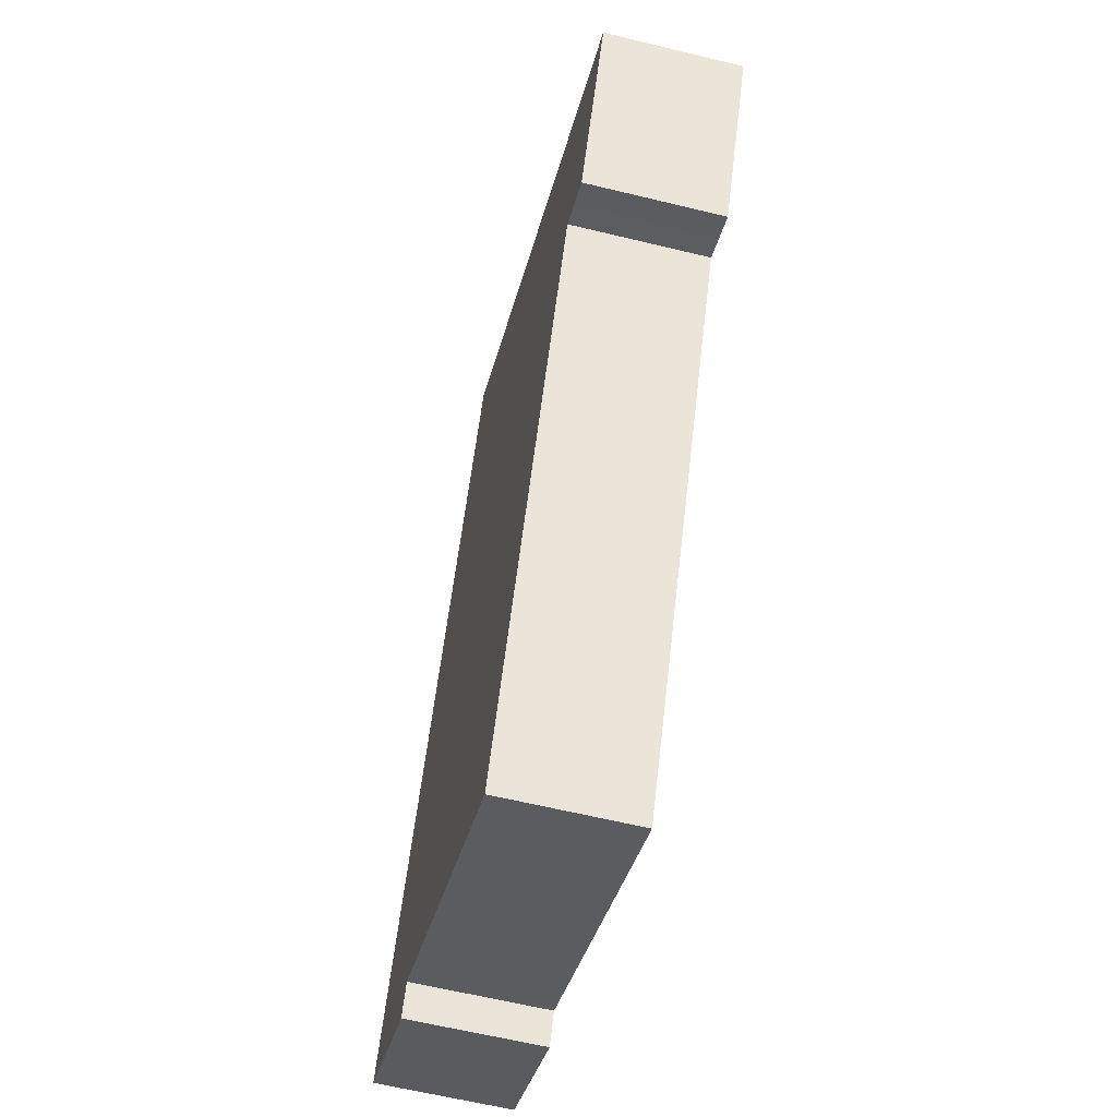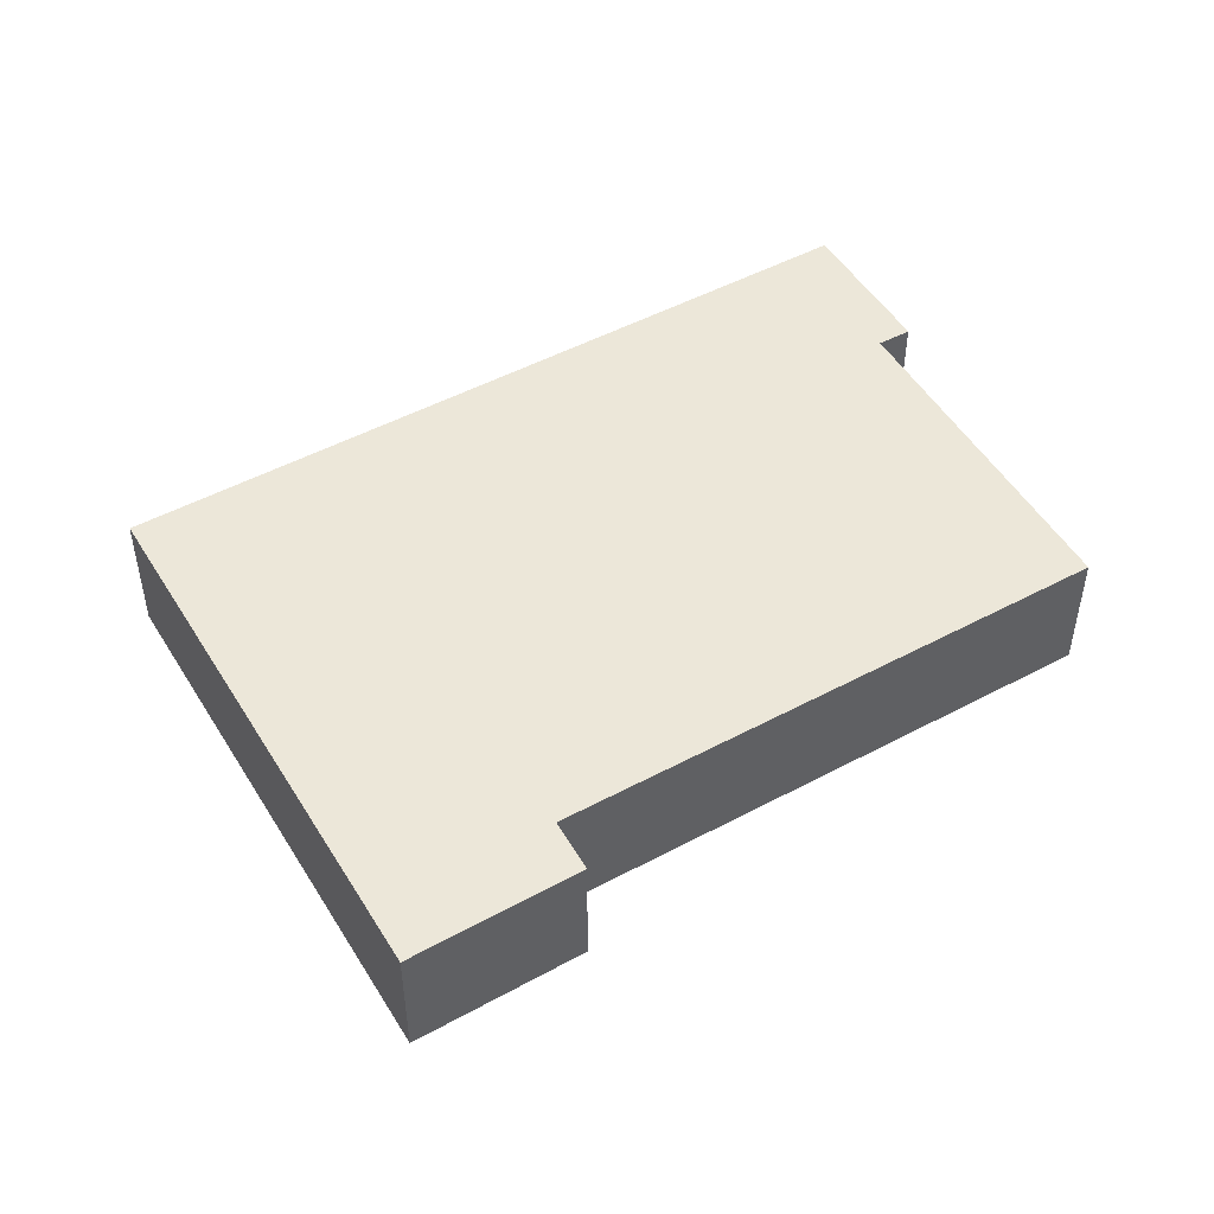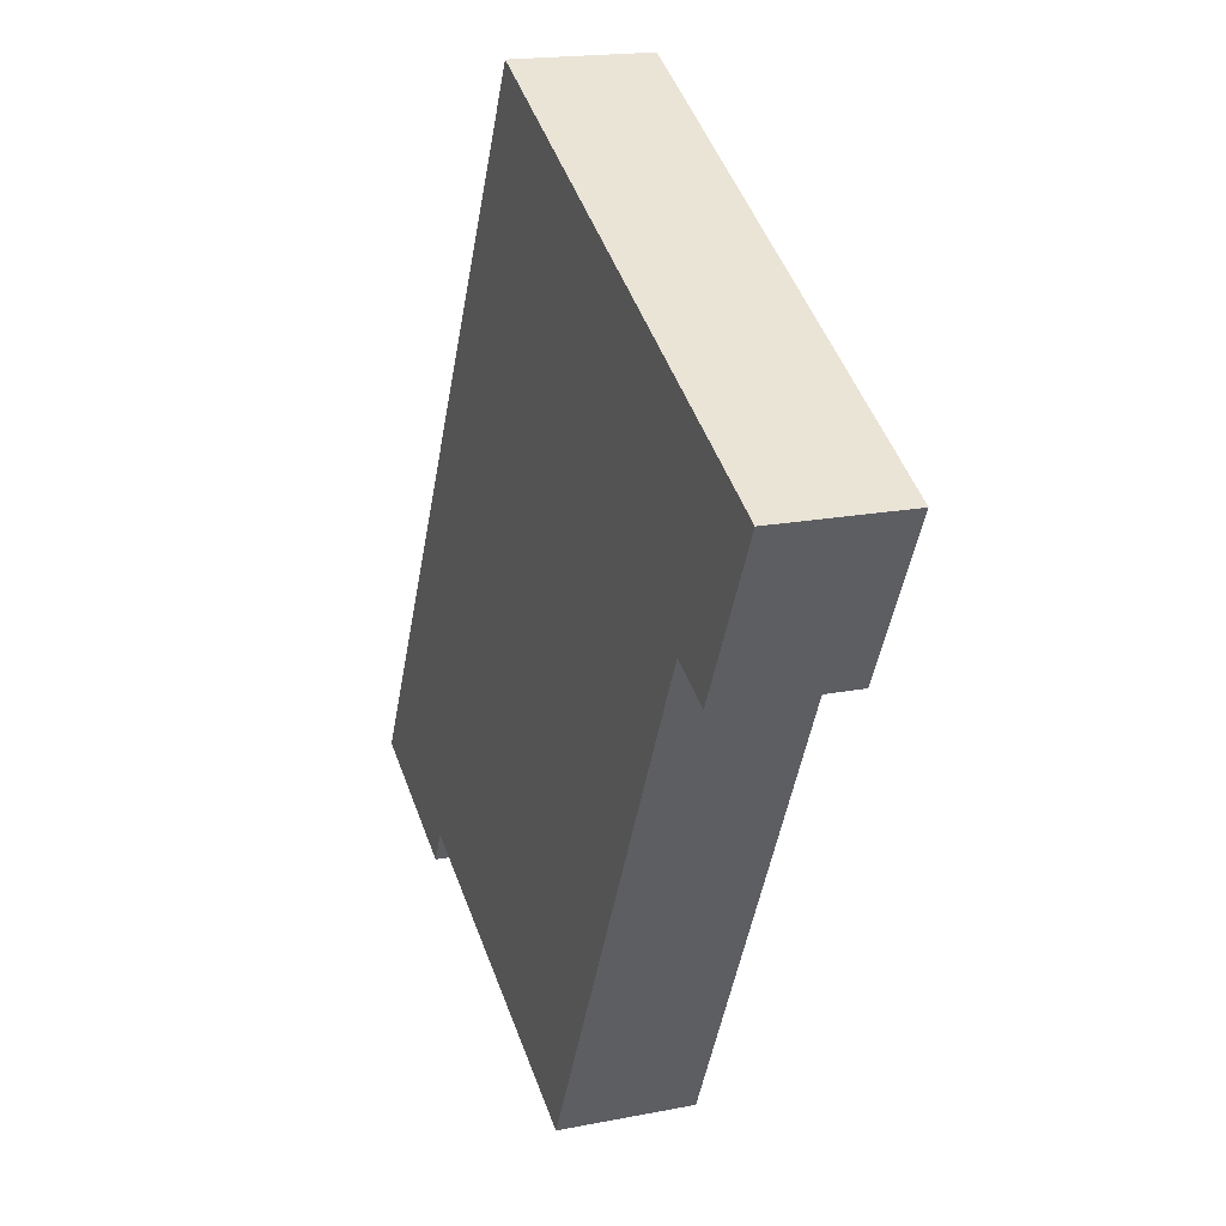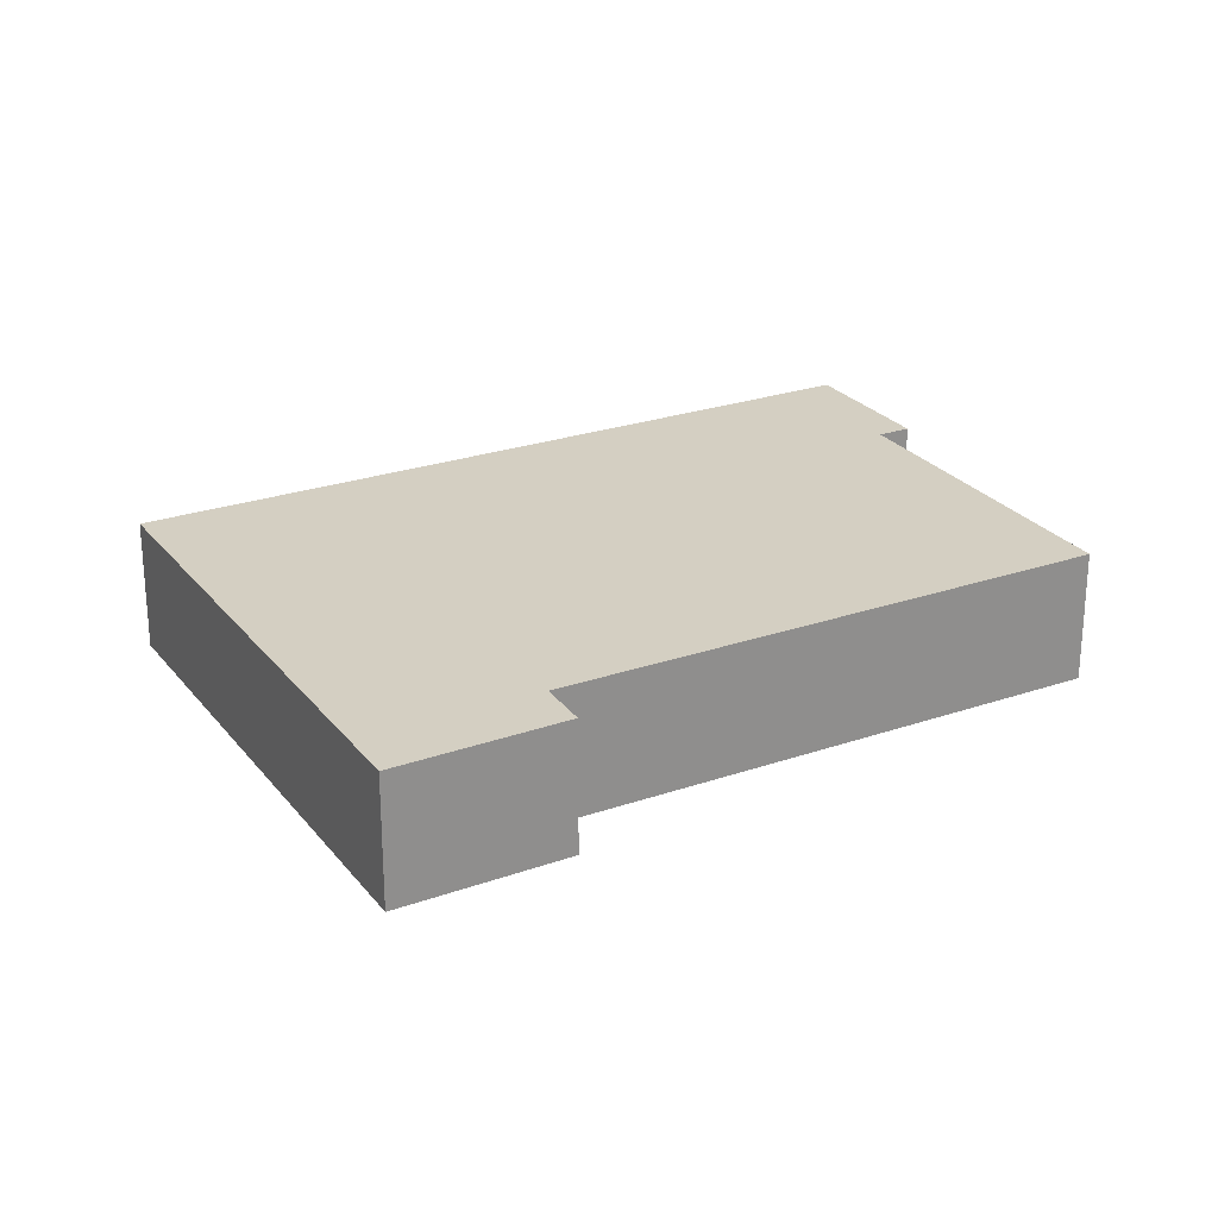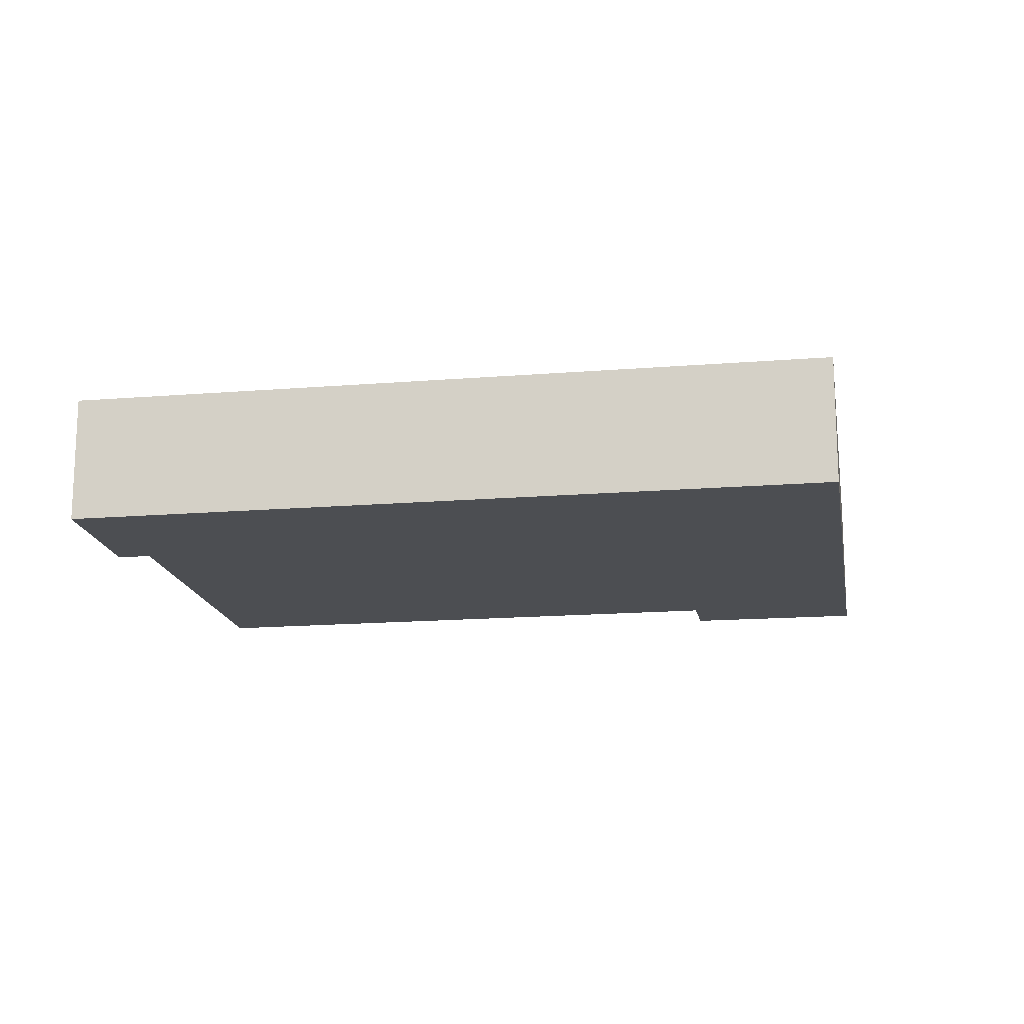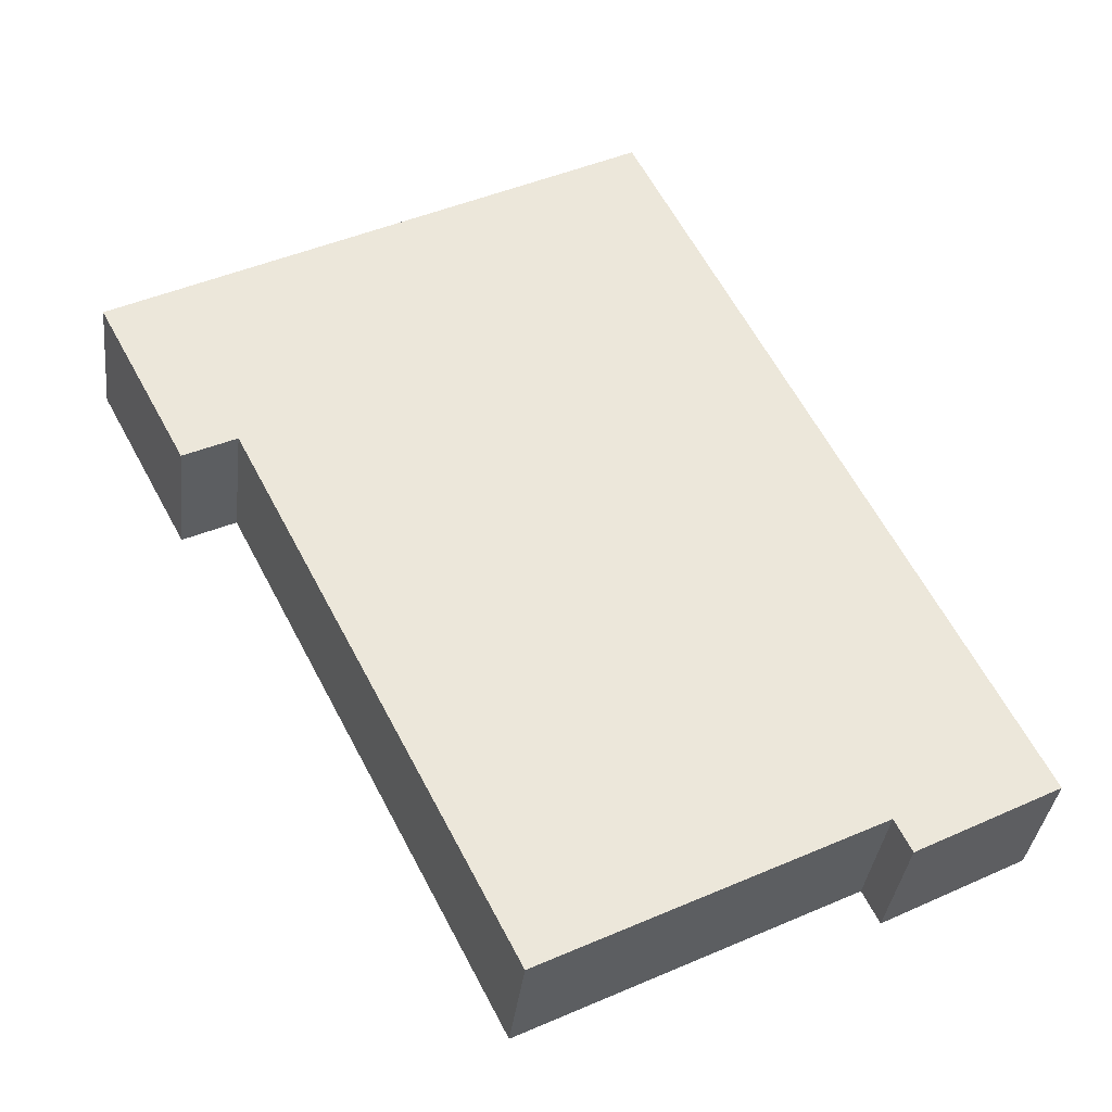
<metadata>
{"format":"obj","ext":"obj","renderer":"f3d","projection":"perspective","resolution":1024,"background":"white","views":[{"elev":-60.9,"azim":76.0,"up":"+Z"},{"elev":50.0,"azim":86.7,"up":"+Y"},{"elev":17.7,"azim":68.6,"up":"+Z"},{"elev":25.5,"azim":88.1,"up":"+Y"},{"elev":-16.6,"azim":-53.5,"up":"+Y"},{"elev":-34.9,"azim":173.6,"up":"+Z"}]}
</metadata>
<code>
v  59.42 9.068 31.21
v  51.62 9.068 21.13
v  50.15 9.068 21.84
v  53.58 9.068 20.18
v  0.0001938 9.068 -0.0002866
v  24.94 9.068 48.86
v  10.42 9.068 -2.751
v  47.79 9.068 17.24
v  31.94 9.068 -13.62
v  9.345 9.068 -4.894
v  9.345 2.997e-16 -4.894
v  24.94 -2.992e-15 48.86
v  0 0 0
v  10.42 1.684e-16 -2.75
v  59.42 -1.911e-15 31.21
v  50.15 -1.337e-15 21.84
v  47.79 -1.056e-15 17.24
v  31.94 8.342e-16 -13.62
v  51.62 -1.294e-15 21.13
v  53.58 -1.236e-15 20.18
g defaultobject
f 1 2 3
f 2 1 4
f 1 5 6
f 5 1 7
f 7 1 3
f 7 3 8
f 7 8 9
f 10 5 7
f 11 12 13
f 12 11 14
f 12 14 15
f 15 14 16
f 16 14 17
f 17 14 18
f 15 16 19
f 15 19 20
f 8 18 9
f 18 8 17
f 7 18 14
f 18 7 9
f 7 11 10
f 11 7 14
f 5 11 13
f 11 5 10
f 6 13 12
f 13 6 5
f 6 15 1
f 15 6 12
f 1 20 4
f 20 1 15
f 2 20 19
f 20 2 4
f 3 19 16
f 19 3 2
f 3 17 8
f 17 3 16

</code>
